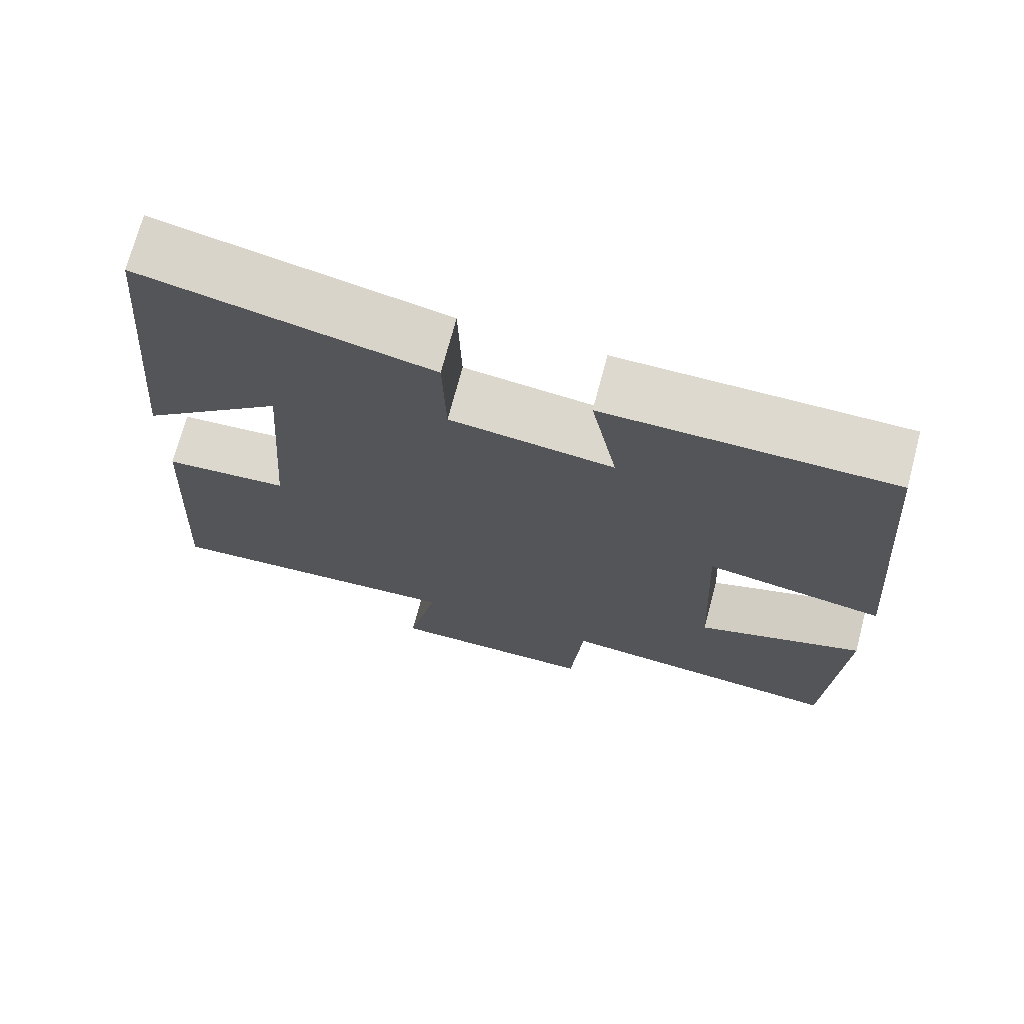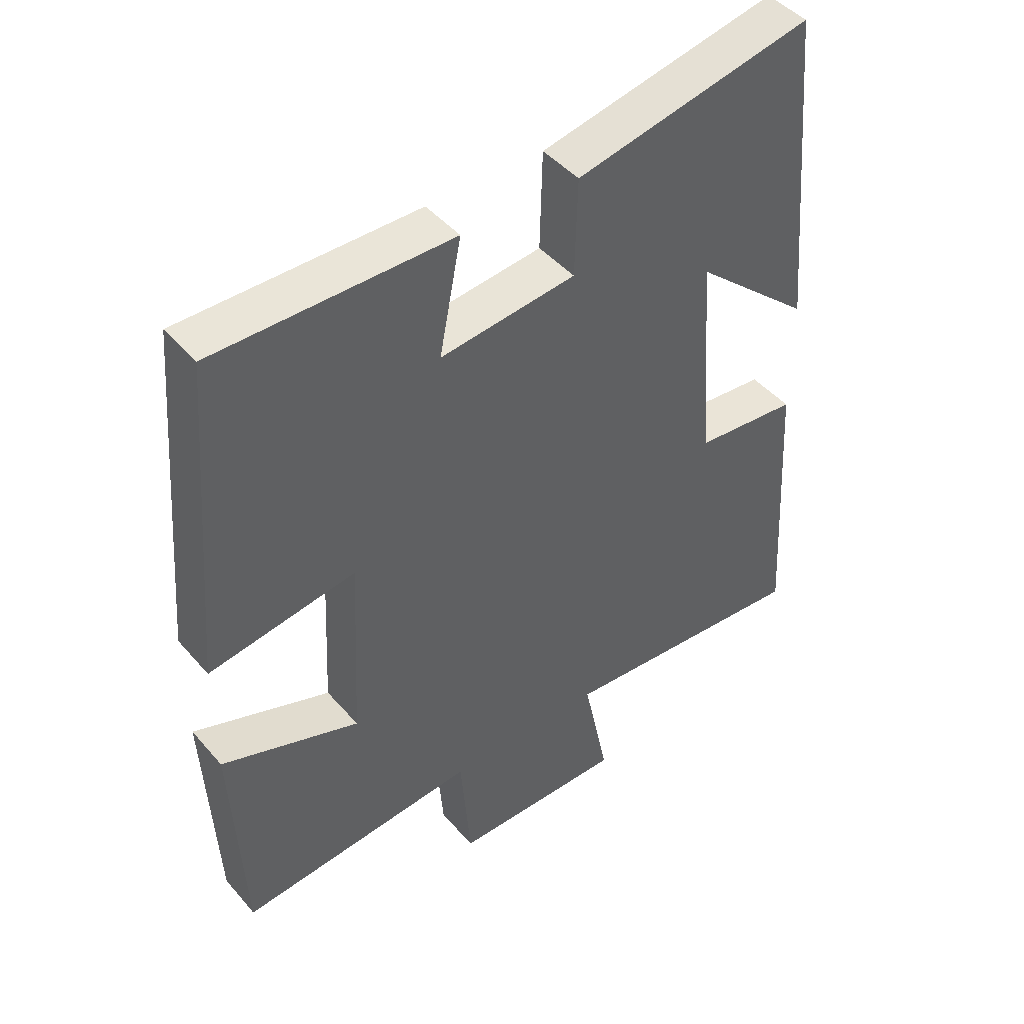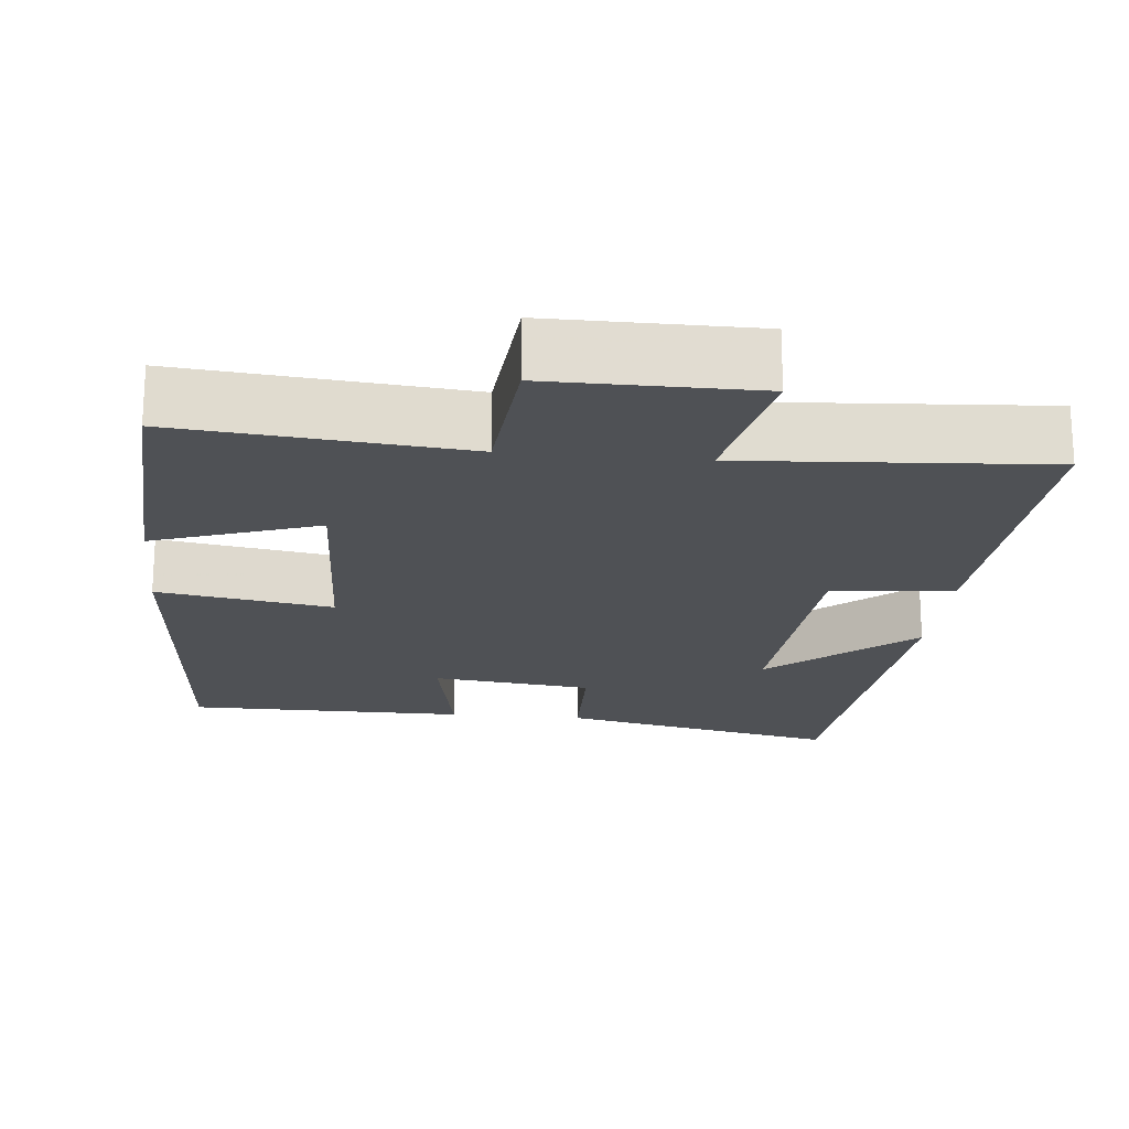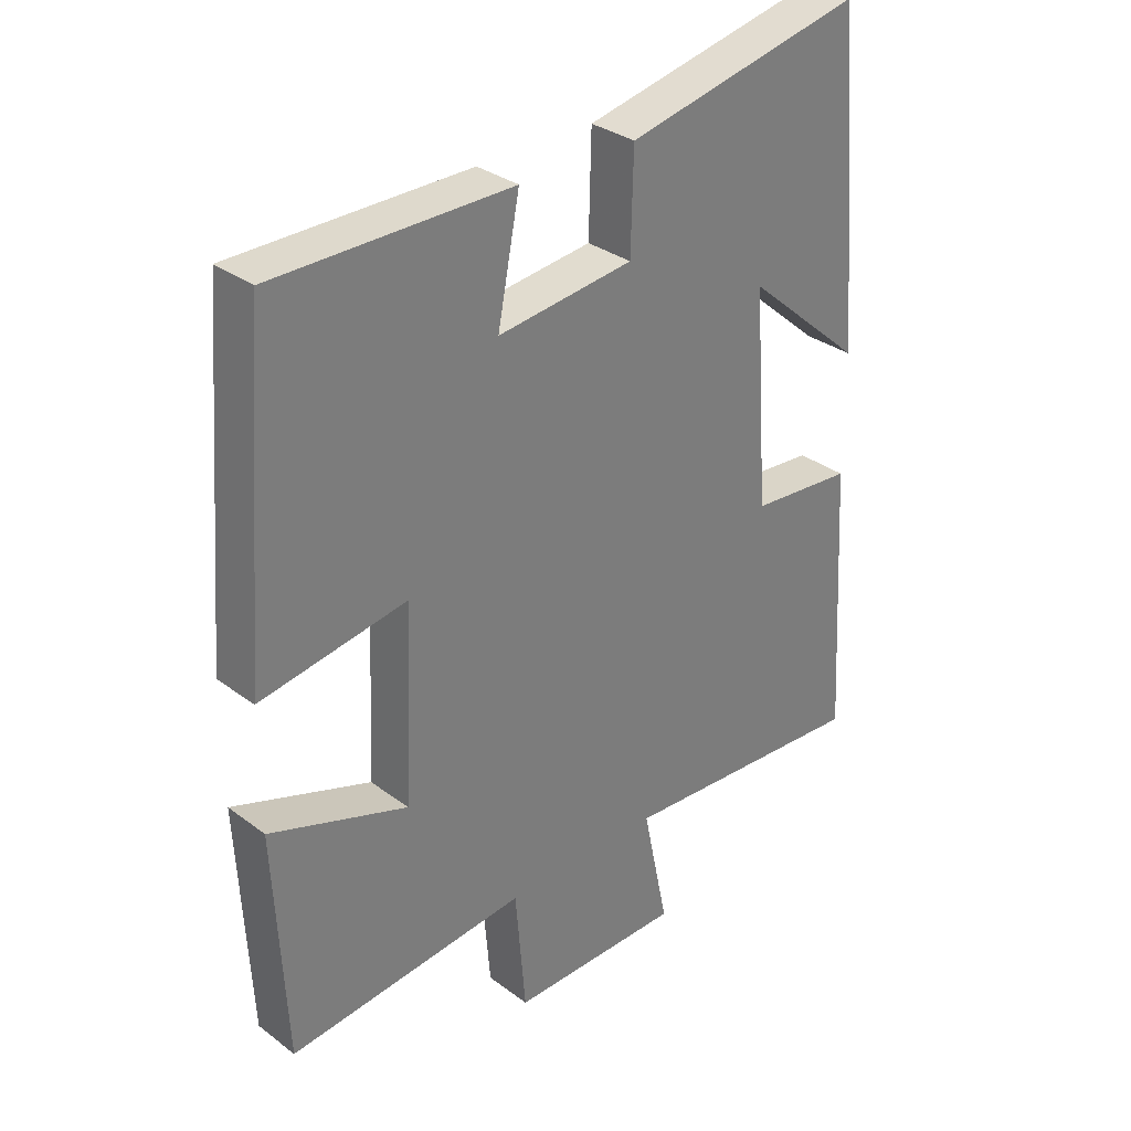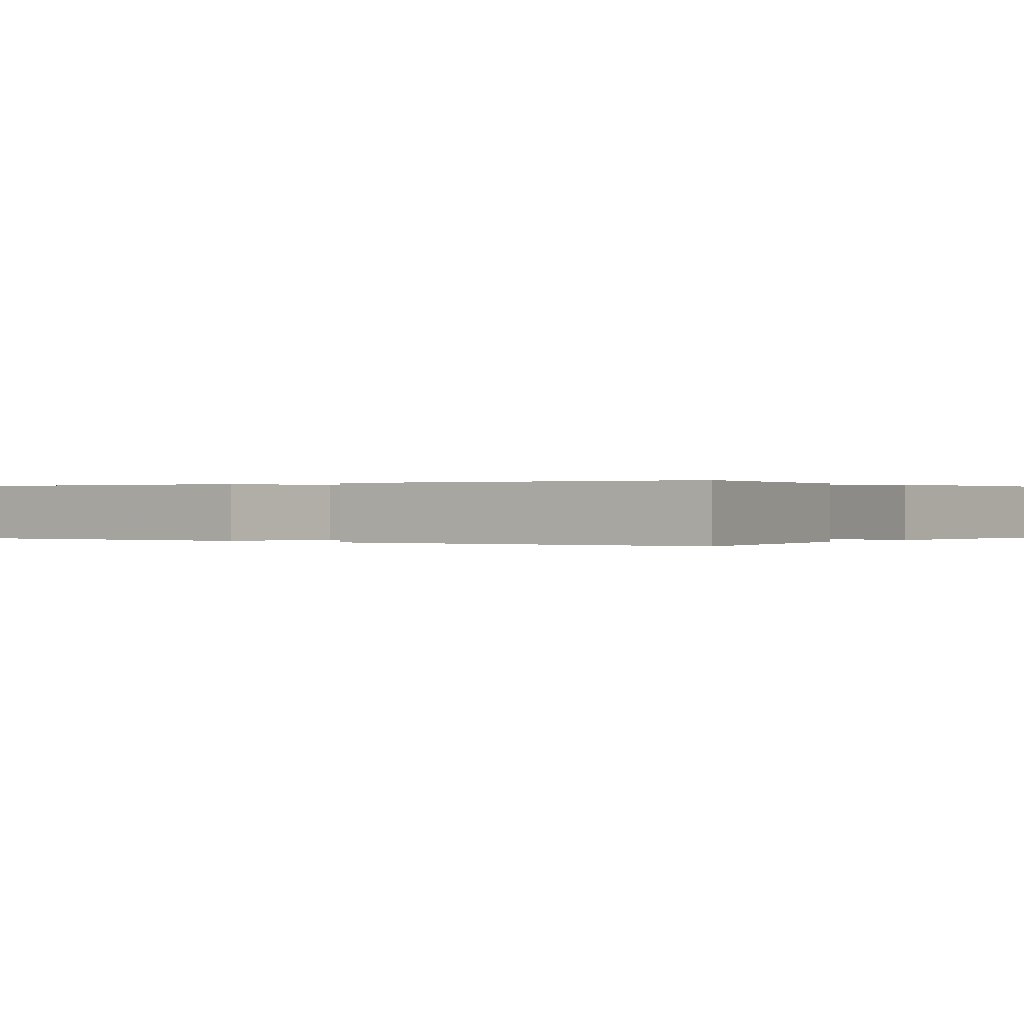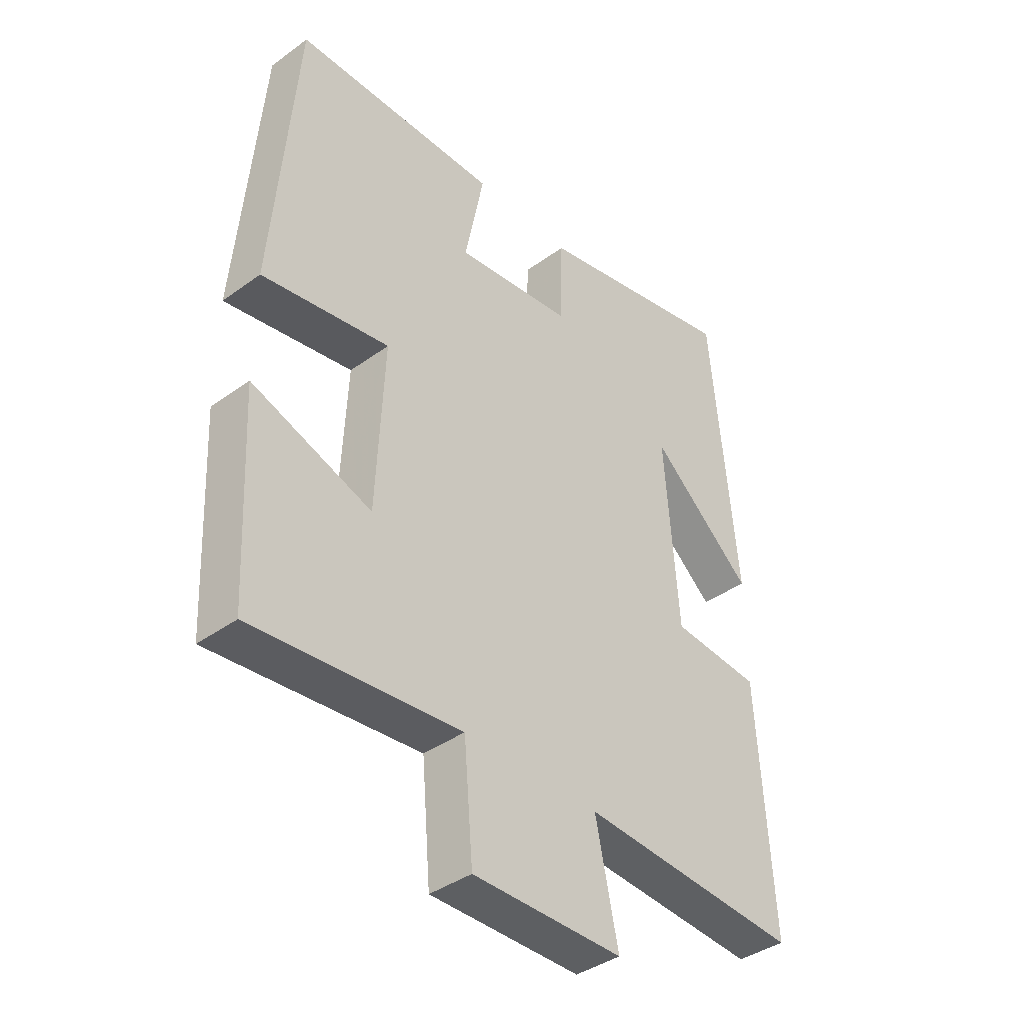
<metadata>
{"format":"obj","ext":"obj","renderer":"f3d","projection":"perspective","resolution":1024,"background":"white","views":[{"elev":71.8,"azim":14.8,"up":"+Z"},{"elev":45.2,"azim":142.1,"up":"+Z"},{"elev":-19.9,"azim":174.2,"up":"+Y"},{"elev":32.1,"azim":136.2,"up":"+Z"},{"elev":0.1,"azim":-50.7,"up":"+Y"},{"elev":-39.5,"azim":132.1,"up":"+Z"}]}
</metadata>
<code>
v -0.525 0.07 -0.528
v -0.5 0.07 -0.104
v -0.34 0.07 -0.09
v -0.316 0.07 0.24
v -0.5 0.07 0.08
v -0.455 0.07 0.578
v -0.088 0.07 0.5
v -0.084 0.07 0.35
v 0.126 0.07 0.326
v 0.092 0.07 0.5
v 0.459 0.07 0.5
v 0.5 0.07 -0.001
v 0.272 0.07 0.036
v 0.286 0.07 -0.258
v 0.5 0.07 -0.183
v 0.483 0.07 -0.534
v 0.112 0.07 -0.5
v 0.096 0.07 -0.691
v -0.172 0.07 -0.691
v -0.132 0.07 -0.5
v -0.525 0 -0.528
v -0.5 0 -0.104
v -0.34 0 -0.09
v -0.316 0 0.24
v -0.5 0 0.08
v -0.455 0 0.578
v -0.088 0 0.5
v -0.084 0 0.35
v 0.126 0 0.326
v 0.092 0 0.5
v 0.459 0 0.5
v 0.5 0 -0.001
v 0.272 0 0.036
v 0.286 0 -0.258
v 0.5 0 -0.183
v 0.483 0 -0.534
v 0.112 0 -0.5
v 0.096 0 -0.691
v -0.172 0 -0.691
v -0.132 0 -0.5
f 17 18 19 20
f 14 15 16 17
f 13 14 17 20
f 10 11 12 13
f 9 10 13
f 8 9 13 20
f 4 5 6 7
f 3 4 7 8
f 20 1 2 3
f 3 8 20
f 40 39 38 37
f 37 36 35 34
f 40 37 34 33
f 33 32 31 30
f 33 30 29
f 40 33 29 28
f 27 26 25 24
f 28 27 24 23
f 23 22 21 40
f 40 28 23
f 1 21 22 2
f 2 22 23 3
f 3 23 24 4
f 4 24 25 5
f 5 25 26 6
f 6 26 27 7
f 7 27 28 8
f 8 28 29 9
f 9 29 30 10
f 10 30 31 11
f 11 31 32 12
f 12 32 33 13
f 13 33 34 14
f 14 34 35 15
f 15 35 36 16
f 16 36 37 17
f 17 37 38 18
f 18 38 39 19
f 19 39 40 20
f 20 40 21 1

</code>
